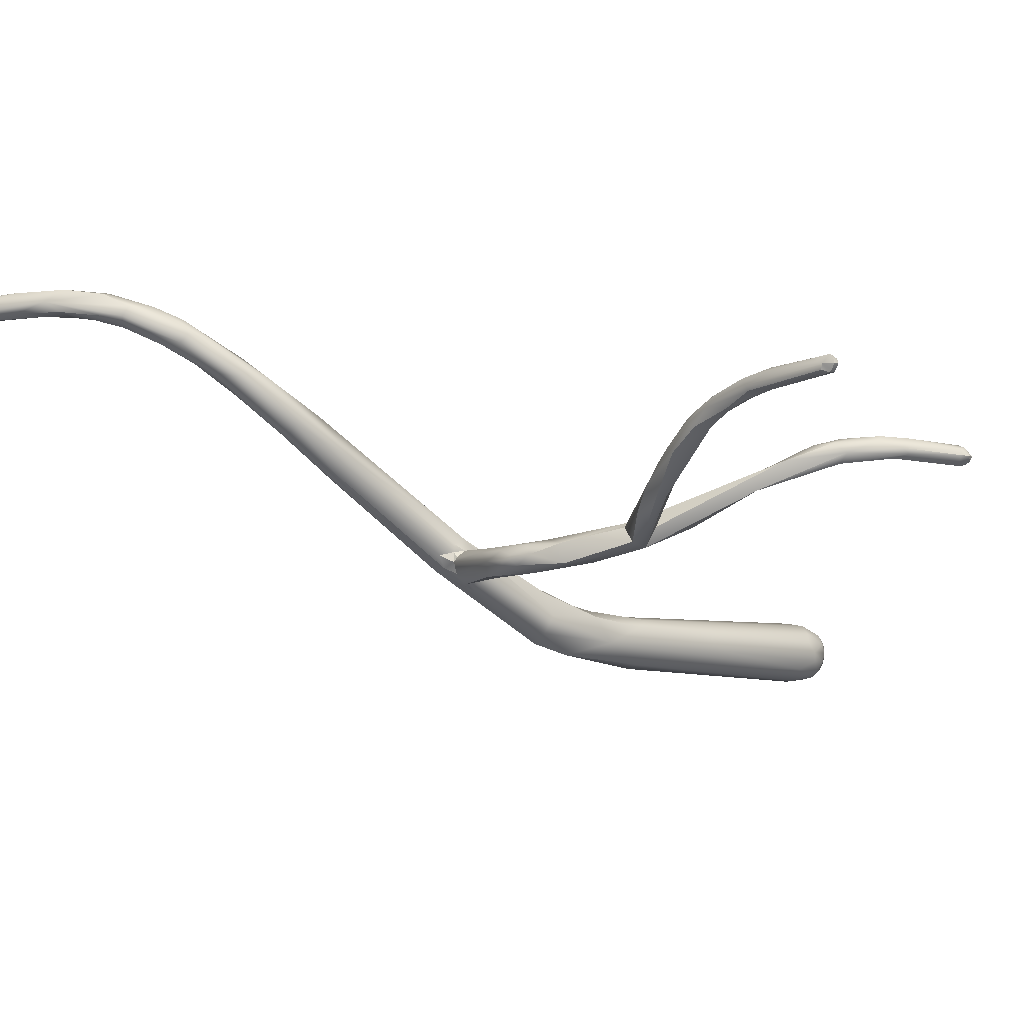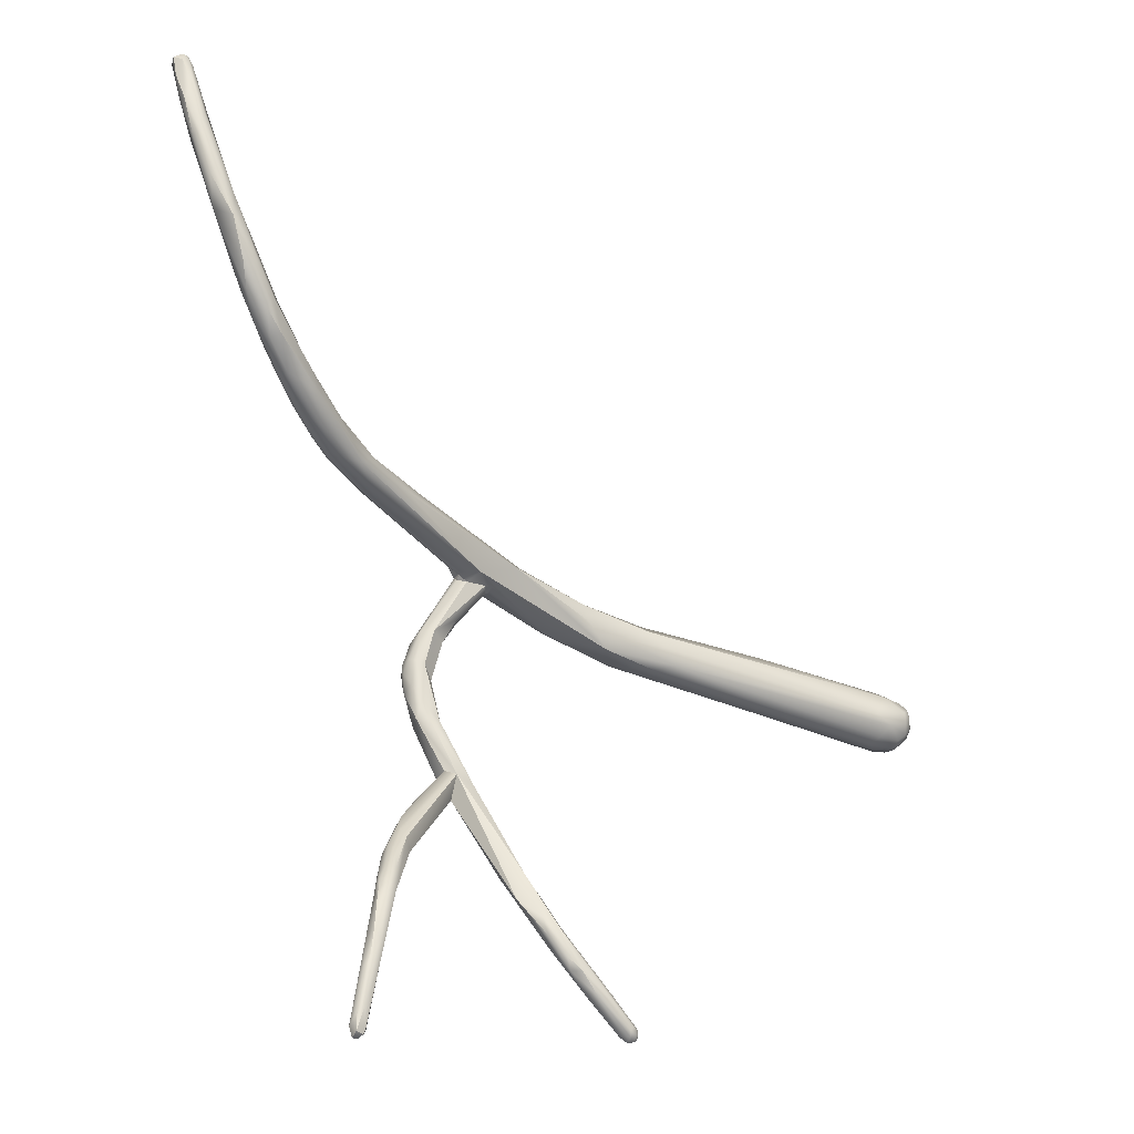
<metadata>
{"format":"obj","ext":"obj","renderer":"f3d","projection":"perspective","resolution":1024,"background":"white","views":[{"elev":16.2,"azim":-55.7,"up":"+Z"},{"elev":-7.5,"azim":-1.6,"up":"+Y"}]}
</metadata>
<code>
v -31.11 -151.1 1147
v -31.11 -151.3 1147
v -31.06 -151.1 1147
v -30.97 -151.3 1146
v -30.85 -151 1146
v -30.8 -151 1147
v -30.79 -151.2 1147
v -30.95 -151.7 1147
v -30.82 -151.4 1146
v -30.85 -151.6 1146
v -30.78 -151.2 1146
v -30.95 -151.9 1147
v -30.67 -151.1 1146
v -30.63 -151.2 1147
v -30.59 -151.4 1146
v -30.53 -151.3 1147
v -30.43 -152.1 1147
v -30.82 -152.5 1147
v -30.64 -152.5 1147
v -30.12 -153.2 1147
v -29.92 -153.2 1147
v -30.41 -153.5 1147
v -30.45 -153.8 1147
v -30.07 -152.9 1147
v -30.35 -153.7 1148
v -30.13 -153.6 1148
v -29.39 -155 1147
v -29.97 -155.1 1147
v -29.64 -154.6 1148
v -29.8 -154.9 1148
v -29.72 -155.9 1148
v -29.52 -155.6 1147
v -28.96 -156.4 1147
v -29.54 -156.4 1148
v -29.18 -156.5 1147
v -29.09 -157.2 1147
v -29.15 -157.6 1148
v -29.13 -155.5 1148
v -29.12 -156.1 1148
v -28.84 -157.4 1148
v -28.69 -157.2 1147
v -28.59 -157.9 1147
v -28.39 -157.8 1147
v -28.28 -157.6 1147
v -28.92 -158.1 1147
v -28.95 -158.2 1148
v -28.75 -158.2 1148
v -28.6 -158.9 1147
v -28.35 -159 1147
v -28.21 -158.5 1147
v -28.02 -158.3 1148
v -28.19 -158.7 1148
v -28.54 -156.9 1148
v -28.57 -157 1148
v -28.61 -157.4 1148
v -27.79 -159.7 1146
v -27.5 -159.5 1146
v -27.85 -160.5 1146
v -27.87 -160.5 1147
v -27.9 -158.5 1147
v -28.1 -159.5 1147
v -27.78 -159.4 1147
v -28.3 -159.7 1147
v -28.11 -159.8 1147
v -27.66 -160.3 1147
v -27.31 -160.8 1145
v -27.12 -160.5 1145
v -26.91 -160.3 1146
v -27.61 -161.1 1146
v -27.33 -161.3 1146
v -26.84 -160.7 1146
v -27.26 -159.7 1147
v -27.16 -161.8 1145
v -27.09 -161.9 1145
v -26.68 -161.5 1144
v -26.68 -161.9 1144
v -26.71 -162.2 1144
v -26.27 -161.2 1145
v -26.64 -162.4 1145
v -26.54 -162.3 1145
v -26.75 -161.6 1146
v -25.87 -162.8 1143
v -25.58 -162 1144
v -25.74 -163.1 1143
v -25.9 -161.9 1145
v -25.68 -162.5 1145
v -25.36 -162.3 1144
v -25.42 -162.7 1143
v -24.86 -162.6 1143
v -25.33 -163.5 1143
v -24.37 -163.1 1143
v -23.98 -163.1 1142
v -24.38 -167.4 1141
v -24.59 -168.1 1141
v -24.59 -168 1141
v -24.03 -167 1141
v -24.39 -167.9 1141
v -24.62 -168.3 1141
v -24.56 -168.3 1141
v -24.61 -168.6 1141
v -22.99 -164.6 1140
v -22.56 -165.3 1139
v -23.03 -165.4 1140
v -22.48 -165.5 1139
v -23.63 -167.2 1140
v -24.11 -167.2 1140
v -24.42 -168.5 1141
v -24.21 -169 1141
v -23.08 -165 1140
v -23.28 -164.9 1140
v -23.08 -165.3 1140
v -22.99 -165.4 1140
v -22.93 -165.2 1140
v -22.85 -165.2 1141
v -22.68 -165.4 1140
v -22.26 -165.1 1140
v -23.65 -167 1141
v -23.41 -167.3 1141
v -22.97 -166.7 1140
v -22.98 -166.6 1140
v -24.16 -167.9 1141
v -23.91 -168 1141
v -24.53 -168.9 1141
v -24.29 -168.6 1141
v -23.73 -168.5 1141
v -23.99 -169.2 1142
v -23.89 -168.8 1141
v -24.14 -169.7 1142
v -24.26 -169.9 1141
v -24.48 -172.7 1144
v -24.64 -173.1 1144
v -24.48 -173 1145
v -24.97 -173.7 1145
v -24.8 -173.5 1145
v -25.01 -174.2 1146
v -24.6 -173.6 1145
v -24.52 -174.1 1146
v -25.07 -174.4 1146
v -24.84 -174.8 1146
v -24.91 -175.2 1146
v -24.83 -174.1 1146
v -24.7 -174.3 1146
v -24.97 -174.5 1146
v -25.1 -174.8 1146
v -25.01 -175 1147
v -25.1 -175.4 1146
v -24.8 -174.8 1147
v -24.97 -175.4 1146
v -24.61 -174.6 1146
v -25.3 -176.1 1147
v -25.28 -176 1147
v -25.06 -175.8 1147
v -25.09 -175.9 1147
v -25.33 -176.8 1148
v -25.16 -176.7 1148
v -25.67 -178.3 1148
v -25.66 -178.4 1148
v -22.26 -165.5 1139
v -21.92 -164.6 1139
v -22.34 -165.7 1139
v -21.15 -164.9 1140
v -22.11 -165.5 1140
v -22.11 -165.7 1140
v -21.9 -165.5 1140
v -21.94 -165.7 1140
v -23.45 -169.8 1141
v -23.66 -170.5 1141
v -23.55 -170.2 1141
v -23.3 -171.3 1142
v -23.47 -171.6 1142
v -23.96 -172.4 1143
v -22.92 -171.4 1142
v -24.14 -172.2 1143
v -24.39 -173.2 1144
v -24.29 -173.2 1145
v -24.19 -173.7 1145
v -24.74 -175.2 1146
v -24.51 -174.8 1146
v -24.95 -176 1147
v -24.85 -176.1 1147
v -24.79 -176.2 1147
v -24.88 -176.6 1147
v -25.16 -176.7 1147
v -24.87 -176.7 1148
v -25.44 -177.9 1148
v -25.46 -178.1 1148
v -25.6 -178.6 1148
v -25.6 -178.6 1148
v -25.58 -178.7 1148
v -25.25 -177.8 1148
v -25.45 -178.5 1148
v -25.52 -178.6 1148
v -25.46 -178.6 1148
v -25.22 -178.5 1148
v -25.44 -178.7 1148
v -25.22 -178.4 1148
v -25.27 -178.6 1148
v -21.04 -164.8 1139
v -23.12 -171.8 1142
v -23.09 -172.1 1142
v -22.9 -171.6 1142
v -22.3 -172.1 1142
v -22.23 -172.8 1142
v -22.42 -171.7 1142
v -20.22 -166.2 1137
v -20.36 -166.7 1137
v -19.02 -165.8 1137
v -19.87 -166.4 1138
v -20.11 -166.8 1138
v -21.64 -174.5 1143
v -18.55 -166.1 1136
v -19.42 -166.8 1136
v -18.86 -166.4 1138
v -17.99 -166.8 1137
v -21.07 -174.3 1143
v -20.95 -174.3 1144
v -21.17 -175 1144
v -20.44 -175.5 1144
v -20.28 -176 1145
v -17.11 -166.4 1136
v -18.17 -167.7 1137
v -16.94 -167.9 1136
v -16.9 -166.6 1137
v -18.3 -167.2 1137
v -20.2 -176.2 1144
v -20.21 -176.4 1144
v -19.92 -175.8 1145
v -19.98 -176.1 1145
v -19.85 -175.9 1144
v -19.48 -176.4 1145
v -19.71 -176.6 1145
v -19.64 -177 1145
v -19.32 -177 1145
v -16.59 -167.3 1135
v -16.39 -167.1 1137
v -16.73 -167.8 1137
v -16.06 -167.7 1137
v -19.32 -177.4 1144
v -19.28 -177.6 1144
v -19.16 -177.8 1144
v -18.9 -177.7 1145
v -18.7 -177.6 1144
v -18.44 -177.7 1144
v -18.47 -177.8 1145
v -15.01 -167.3 1135
v -18.03 -178.7 1144
v -17.89 -178.5 1144
v -17.86 -178.6 1144
v -17.73 -178.8 1144
v -17.73 -178.7 1144
v -18.24 -178.9 1144
v -18.24 -178.9 1144
v -18.17 -178.8 1144
v -17.94 -178.7 1144
v -18.08 -178.8 1144
v -17.92 -179 1144
v -18.03 -179 1144
v -17.95 -178.9 1144
v -17.88 -178.9 1144
v -17.72 -178.9 1144
v -17.82 -179 1144
v -17.76 -178.8 1144
v -14.31 -167.1 1135
v -13.95 -168.8 1136
v -13.23 -167.3 1135
v -13.45 -169 1135
v -13.43 -168.7 1136
v -9.643 -169.3 1133
v -9.499 -169 1133
v -9.043 -169.5 1133
v -9.873 -169.6 1133
v -9.165 -170 1133
v -9.44 -168.5 1133
v -9.145 -168.3 1134
v -8.541 -168.9 1133
v -8.45 -168.6 1134
v -8.77 -169.3 1133
v -8.445 -169.4 1133
v -8.169 -169.1 1134
v -8.231 -169.2 1134
v -10.09 -170 1134
v -9.55 -170 1135
v -9.639 -170 1133
v -9.45 -170.2 1134
v -9.428 -170.2 1134
v -9.2 -170.2 1134
v -8.998 -170.1 1133
v -8.991 -170.2 1134
v -8.759 -170.2 1134
v -8.816 -170.1 1134
v -8.737 -169.9 1133
v -8.738 -170.1 1134
v -8.539 -170 1134
v -8.309 -169.6 1134
v -8.388 -169.9 1134
v -8.206 -169.6 1134
v -8.313 -169.8 1134
v -9.048 -168.5 1135
v -8.426 -169 1135
v -8.294 -168.9 1134
v -8.214 -169.1 1134
v -9.361 -169 1135
v -9.289 -169.8 1135
v -8.928 -169.4 1135
v -8.644 -169.9 1135
v -8.39 -169.3 1135
v -8.379 -169.7 1134
v -8.2 -169.5 1134
v -31.11 -151.1 1147
v -31.11 -151.1 1147
v -31.11 -151.1 1147
v -31.06 -151.1 1147
v -31.06 -151.1 1147
v -31.06 -151.1 1147
v -30.85 -151 1146
v -30.85 -151 1146
v -30.8 -151 1147
v -30.8 -151 1147
v -30.79 -151.2 1147
v -30.95 -151.7 1147
v -30.82 -151.4 1146
v -30.78 -151.2 1146
v -30.78 -151.2 1146
v -30.67 -151.1 1146
v -30.53 -151.3 1147
v -30.64 -152.5 1147
v -30.12 -153.2 1147
v -30.41 -153.5 1147
v -29.39 -155 1147
v -29.52 -155.6 1147
v -29.52 -155.6 1147
v -28.96 -156.4 1147
v -29.54 -156.4 1148
v -29.12 -156.1 1148
v -29.12 -156.1 1148
v -28.84 -157.4 1148
v -28.59 -157.9 1147
v -28.35 -159 1147
v -27.79 -159.7 1146
v -27.5 -159.5 1146
v -27.78 -159.4 1147
v -26.91 -160.3 1146
v -27.26 -159.7 1147
v -26.27 -161.2 1145
v -22.99 -164.6 1140
v -22.56 -165.3 1139
v -23.03 -165.4 1140
v -22.48 -165.5 1139
v -23.63 -167.2 1140
v -23.63 -167.2 1140
v -24.11 -167.2 1140
v -24.21 -169 1141
v -23.08 -165 1140
v -23.28 -164.9 1140
v -23.08 -165.3 1140
v -23.08 -165.3 1140
v -23.08 -165.3 1140
v -22.99 -165.4 1140
v -22.99 -165.4 1140
v -22.93 -165.2 1140
v -22.93 -165.2 1140
v -22.93 -165.2 1140
v -22.68 -165.4 1140
v -22.68 -165.4 1140
v -22.68 -165.4 1140
v -22.68 -165.4 1140
v -22.26 -165.1 1140
v -23.65 -167 1141
v -23.65 -167 1141
v -23.41 -167.3 1141
v -23.41 -167.3 1141
v -22.97 -166.7 1140
v -23.91 -168 1141
v -23.91 -168 1141
v -23.73 -168.5 1141
v -23.73 -168.5 1141
v -23.89 -168.8 1141
v -24.14 -169.7 1142
v -24.26 -169.9 1141
v -24.48 -172.7 1144
v -24.64 -173.1 1144
v -24.97 -173.7 1145
v -25.07 -174.4 1146
v -24.84 -174.8 1146
v -25.01 -175 1147
v -25.1 -175.4 1146
v -24.97 -175.4 1146
v -25.3 -176.1 1147
v -25.06 -175.8 1147
v -25.09 -175.9 1147
v -25.67 -178.3 1148
v -25.67 -178.3 1148
v -25.66 -178.4 1148
v -22.34 -165.7 1139
v -22.34 -165.7 1139
v -21.15 -164.9 1140
v -21.15 -164.9 1140
v -22.11 -165.5 1140
v -22.11 -165.5 1140
v -22.11 -165.7 1140
v -22.11 -165.7 1140
v -21.94 -165.7 1140
v -23.45 -169.8 1141
v -23.45 -169.8 1141
v -23.55 -170.2 1141
v -23.3 -171.3 1142
v -23.3 -171.3 1142
v -23.47 -171.6 1142
v -23.47 -171.6 1142
v -22.92 -171.4 1142
v -22.92 -171.4 1142
v -22.92 -171.4 1142
v -22.92 -171.4 1142
v -22.92 -171.4 1142
v -24.14 -172.2 1143
v -24.39 -173.2 1144
v -24.29 -173.2 1145
v -24.19 -173.7 1145
v -24.74 -175.2 1146
v -24.74 -175.2 1146
v -24.51 -174.8 1146
v -24.79 -176.2 1147
v -24.88 -176.6 1147
v -25.16 -176.7 1147
v -24.87 -176.7 1148
v -25.6 -178.6 1148
v -25.6 -178.6 1148
v -25.6 -178.6 1148
v -25.6 -178.6 1148
v -25.58 -178.7 1148
v -25.58 -178.7 1148
v -25.58 -178.7 1148
v -25.45 -178.5 1148
v -25.45 -178.5 1148
v -25.45 -178.5 1148
v -25.52 -178.6 1148
v -25.46 -178.6 1148
v -25.46 -178.6 1148
v -25.46 -178.6 1148
v -25.22 -178.5 1148
v -25.22 -178.5 1148
v -25.44 -178.7 1148
v -25.44 -178.7 1148
v -25.22 -178.4 1148
v -25.27 -178.6 1148
v -25.27 -178.6 1148
v -25.27 -178.6 1148
v -23.12 -171.8 1142
v -23.12 -171.8 1142
v -23.09 -172.1 1142
v -23.09 -172.1 1142
v -23.09 -172.1 1142
v -22.9 -171.6 1142
v -22.23 -172.8 1142
v -22.42 -171.7 1142
v -20.22 -166.2 1137
v -19.02 -165.8 1137
v -19.87 -166.4 1138
v -21.64 -174.5 1143
v -21.64 -174.5 1143
v -19.42 -166.8 1136
v -19.42 -166.8 1136
v -21.07 -174.3 1143
v -21.07 -174.3 1143
v -20.95 -174.3 1144
v -20.95 -174.3 1144
v -21.17 -175 1144
v -21.17 -175 1144
v -16.9 -166.6 1137
v -18.3 -167.2 1137
v -20.2 -176.2 1144
v -19.92 -175.8 1145
v -19.85 -175.9 1144
v -19.85 -175.9 1144
v -19.32 -177 1145
v -19.32 -177.4 1144
v -18.7 -177.6 1144
v -17.89 -178.5 1144
v -17.73 -178.8 1144
v -17.73 -178.8 1144
v -18.24 -178.9 1144
v -18.08 -178.8 1144
v -17.92 -179 1144
v -17.92 -179 1144
v -18.03 -179 1144
v -18.03 -179 1144
v -17.88 -178.9 1144
v -17.88 -178.9 1144
v -17.88 -178.9 1144
v -17.72 -178.9 1144
v -17.72 -178.9 1144
v -17.82 -179 1144
v -17.82 -179 1144
v -8.45 -168.6 1134
v -8.45 -168.6 1134
v -8.77 -169.3 1133
g grp1
f 3 5 1
f 309 2 312
f 4 310 315
f 2 311 4
f 5 3 6
f 2 8 312
f 317 313 7
f 319 314 320
f 9 10 4
f 316 13 11
f 322 4 315
f 9 4 322
f 2 4 12
f 13 316 318
f 317 14 324
f 14 317 7
f 11 13 15
f 323 15 321
f 16 15 13
f 324 14 325
f 14 24 325
f 17 24 14
f 14 7 17
f 321 15 20
f 10 9 327
f 4 10 12
f 21 20 15
f 16 21 15
f 24 21 325
f 19 319 320
f 12 18 2
f 18 8 2
f 8 18 326
f 19 17 319
f 24 17 26
f 17 19 26
f 327 22 10
f 10 328 12
f 12 23 18
f 18 25 326
f 327 32 22
f 23 12 328
f 18 23 25
f 25 26 19
f 25 30 26
f 21 24 38
f 28 23 328
f 23 28 31
f 328 330 28
f 20 21 27
f 21 38 27
f 25 23 31
f 331 20 27
f 27 33 331
f 329 53 332
f 330 35 28
f 34 28 35
f 333 31 28
f 29 26 30
f 29 24 26
f 38 24 29
f 38 53 27
f 25 31 30
f 29 30 39
f 33 35 331
f 53 44 332
f 37 34 36
f 36 34 35
f 37 31 333
f 37 46 31
f 33 41 35
f 35 41 36
f 31 46 47
f 41 33 44
f 29 334 38
f 38 54 53
f 31 335 30
f 335 31 40
f 38 334 54
f 54 334 55
f 334 336 55
f 36 41 42
f 41 43 42
f 44 43 41
f 53 60 44
f 60 53 51
f 43 60 50
f 42 43 50
f 44 60 43
f 31 47 40
f 45 37 36
f 37 45 46
f 63 48 46
f 45 63 46
f 46 48 47
f 336 52 55
f 336 47 52
f 45 36 337
f 48 61 47
f 47 61 52
f 45 337 49
f 63 64 48
f 64 61 48
f 338 42 50
f 63 45 49
f 52 62 51
f 52 51 55
f 54 51 53
f 51 54 55
f 63 49 58
f 338 56 58
f 57 67 339
f 58 56 66
f 72 340 60
f 63 59 64
f 59 65 64
f 59 63 69
f 59 69 70
f 70 65 59
f 343 51 62
f 50 56 338
f 57 50 60
f 57 339 50
f 341 52 61
f 51 72 60
f 64 65 61
f 65 341 61
f 71 341 65
f 75 66 67
f 78 75 67
f 339 67 66
f 72 68 340
f 340 68 67
f 68 78 67
f 63 58 69
f 73 70 69
f 65 70 81
f 58 74 69
f 74 73 69
f 65 81 71
f 342 343 71
f 81 86 71
f 71 343 62
f 76 66 75
f 80 70 73
f 66 76 58
f 77 74 58
f 77 58 76
f 86 81 80
f 344 342 85
f 73 74 79
f 80 73 79
f 74 77 79
f 79 90 80
f 90 86 80
f 80 81 70
f 342 71 85
f 85 71 86
f 77 76 82
f 88 76 75
f 77 82 84
f 88 82 76
f 88 75 89
f 89 75 83
f 77 84 79
f 83 75 78
f 87 83 344
f 87 344 85
f 86 87 85
f 89 83 92
f 87 92 83
f 91 87 86
f 90 116 86
f 90 84 110
f 79 84 90
f 101 82 88
f 109 110 84
f 82 345 84
f 90 110 113
f 92 87 91
f 103 106 93
f 93 111 103
f 106 94 93
f 159 89 198
f 159 88 89
f 353 84 345
f 111 93 96
f 93 94 95
f 97 96 93
f 93 95 97
f 95 99 97
f 117 96 121
f 96 97 121
f 94 98 95
f 95 98 99
f 100 98 94
f 99 124 97
f 121 97 124
f 86 367 91
f 367 161 91
f 114 90 113
f 114 116 90
f 102 353 345
f 103 353 102
f 101 88 159
f 158 102 345
f 158 104 102
f 160 104 158
f 348 105 346
f 119 349 394
f 395 105 348
f 346 105 351
f 102 106 103
f 105 107 351
f 106 107 94
f 107 100 94
f 129 107 108
f 107 129 100
f 105 108 107
f 350 127 352
f 168 352 127
f 168 167 352
f 108 167 129
f 92 198 89
f 355 110 109
f 396 198 92
f 396 92 91
f 356 360 354
f 112 111 96
f 347 355 109
f 358 361 357
f 359 115 362
f 363 112 96
f 117 363 96
f 364 114 113
f 116 114 365
f 366 368 162
f 116 365 398
f 369 120 399
f 120 163 399
f 369 118 120
f 119 370 349
f 372 163 120
f 120 371 372
f 122 117 121
f 369 373 118
f 349 370 377
f 377 370 125
f 118 373 375
f 100 123 98
f 98 123 99
f 99 123 124
f 123 128 124
f 123 379 378
f 379 123 100
f 122 121 126
f 121 124 126
f 124 128 126
f 376 374 166
f 403 405 377
f 125 403 377
f 404 122 126
f 170 378 379
f 170 169 378
f 131 133 130
f 381 139 382
f 173 131 130
f 174 139 381
f 130 133 134
f 132 380 134
f 132 134 136
f 175 132 136
f 137 175 136
f 134 133 135
f 133 138 135
f 141 134 135
f 139 383 382
f 134 141 136
f 136 141 142
f 136 142 137
f 178 384 416
f 421 417 137
f 146 383 139
f 139 140 146
f 178 177 384
f 419 140 139
f 143 141 135
f 141 143 142
f 142 143 147
f 149 137 142
f 142 147 149
f 421 137 149
f 135 144 143
f 135 138 144
f 145 143 144
f 138 386 144
f 147 143 385
f 152 147 385
f 140 148 146
f 149 147 180
f 147 152 180
f 419 387 140
f 421 149 180
f 386 150 144
f 144 151 145
f 144 150 151
f 151 389 145
f 148 153 146
f 146 153 388
f 180 152 155
f 419 390 387
f 419 179 390
f 179 183 390
f 180 155 190
f 389 151 154
f 389 154 155
f 151 150 156
f 151 157 154
f 151 156 157
f 154 157 185
f 155 154 185
f 185 157 191
f 345 205 158
f 205 206 158
f 160 158 206
f 400 119 394
f 401 164 398
f 164 116 398
f 394 165 400
f 401 402 164
f 167 199 129
f 167 201 199
f 201 167 168
f 172 128 406
f 126 128 172
f 202 453 405
f 202 405 403
f 204 404 126
f 408 129 199
f 408 199 171
f 204 126 410
f 408 171 173
f 407 132 411
f 412 176 200
f 407 415 380
f 407 409 415
f 132 407 380
f 411 132 175
f 176 412 417
f 131 173 171
f 174 381 171
f 418 178 416
f 199 174 171
f 416 448 418
f 418 448 450
f 421 176 417
f 181 177 178
f 179 420 422
f 179 182 183
f 422 182 179
f 180 184 421
f 180 190 184
f 181 425 423
f 181 178 425
f 153 424 388
f 424 186 388
f 388 186 391
f 393 392 187
f 426 391 186
f 187 188 393
f 393 188 189
f 157 430 192
f 155 185 190
f 190 185 433
f 157 192 191
f 424 193 186
f 186 193 427
f 429 428 437
f 431 429 195
f 429 437 195
f 442 197 436
f 442 436 432
f 196 190 434
f 197 435 436
f 438 183 182
f 423 425 194
f 182 440 438
f 439 441 443
f 190 196 184
f 194 425 444
f 194 444 445
f 443 441 446
f 447 196 434
f 456 101 159
f 211 456 159
f 207 198 396
f 209 116 164
f 367 208 161
f 209 164 402
f 455 202 403
f 201 203 199
f 454 453 202
f 203 210 199
f 455 216 202
f 215 454 202
f 216 463 202
f 451 449 459
f 203 464 210
f 452 217 413
f 211 159 198
f 198 207 211
f 205 212 206
f 160 206 209
f 221 206 212
f 456 211 461
f 221 209 206
f 116 209 458
f 397 213 457
f 224 458 209
f 470 161 208
f 221 224 209
f 209 402 160
f 225 210 464
f 410 465 204
f 414 467 466
f 451 459 468
f 222 221 212
f 223 457 213
f 207 469 220
f 213 161 470
f 214 213 470
f 223 213 214
f 225 464 229
f 216 473 463
f 227 473 216
f 472 466 218
f 218 466 467
f 227 230 473
f 467 219 218
f 460 471 226
f 468 459 226
f 242 225 229
f 472 218 228
f 218 219 228
f 234 461 211
f 234 222 462
f 220 211 207
f 221 222 281
f 470 236 237
f 221 236 224
f 237 214 470
f 223 214 235
f 237 235 214
f 468 226 219
f 472 228 230
f 228 219 231
f 242 238 225
f 219 226 232
f 226 239 232
f 219 232 231
f 240 226 471
f 240 471 476
f 239 226 240
f 228 231 230
f 233 230 231
f 231 232 475
f 234 211 245
f 302 235 237
f 477 474 243
f 230 243 473
f 240 252 239
f 232 241 475
f 232 239 241
f 238 242 246
f 243 230 244
f 244 230 233
f 244 233 241
f 234 268 271
f 271 222 234
f 220 263 211
f 211 263 245
f 236 267 237
f 281 266 221
f 242 247 246
f 246 255 238
f 243 478 477
f 243 244 248
f 254 248 244
f 247 249 246
f 246 259 255
f 250 243 248
f 250 248 262
f 248 254 262
f 487 246 249
f 260 487 249
f 250 479 478
f 243 250 478
f 480 250 490
f 262 490 250
f 253 239 481
f 240 476 251
f 252 240 251
f 239 253 241
f 476 482 251
f 257 252 251
f 485 253 481
f 241 258 254
f 258 241 253
f 485 258 253
f 254 244 241
f 256 482 488
f 482 256 251
f 256 257 251
f 261 262 258
f 258 262 254
f 261 258 485
f 489 491 483
f 483 491 492
f 484 493 486
f 490 262 261
f 263 220 265
f 469 265 220
f 264 221 266
f 264 236 221
f 265 274 263
f 265 298 274
f 298 265 469
f 236 264 267
f 285 264 266
f 273 263 274
f 281 284 266
f 245 273 269
f 269 234 245
f 273 245 263
f 282 267 264
f 284 285 266
f 303 267 282
f 298 223 302
f 302 223 235
f 234 269 268
f 269 270 268
f 270 277 291
f 270 269 496
f 222 271 283
f 270 271 268
f 270 272 271
f 271 272 283
f 291 272 270
f 269 273 275
f 275 273 274
f 275 274 276
f 494 274 298
f 275 496 269
f 280 275 495
f 494 298 300
f 496 275 278
f 275 280 278
f 495 279 280
f 279 495 300
f 279 308 296
f 291 277 278
f 291 278 294
f 278 280 294
f 294 280 296
f 279 296 280
f 285 282 264
f 283 281 222
f 290 282 285
f 290 303 282
f 272 286 283
f 283 286 281
f 281 286 284
f 291 287 272
f 287 286 272
f 286 287 288
f 286 288 284
f 284 288 285
f 305 303 290
f 291 292 287
f 292 288 287
f 288 289 285
f 289 293 290
f 285 289 290
f 293 305 290
f 292 295 289
f 288 292 289
f 297 293 295
f 289 295 293
f 292 291 295
f 291 294 295
f 294 296 295
f 296 297 295
f 296 308 297
f 298 302 299
f 299 302 306
f 299 300 298
f 301 300 299
f 301 299 306
f 279 300 301
f 279 301 308
f 306 308 301
f 303 237 267
f 303 304 237
f 306 302 304
f 302 237 304
f 305 304 303
f 293 307 305
f 307 304 305
f 297 307 293
f 307 308 306
f 304 307 306
f 307 297 308

</code>
